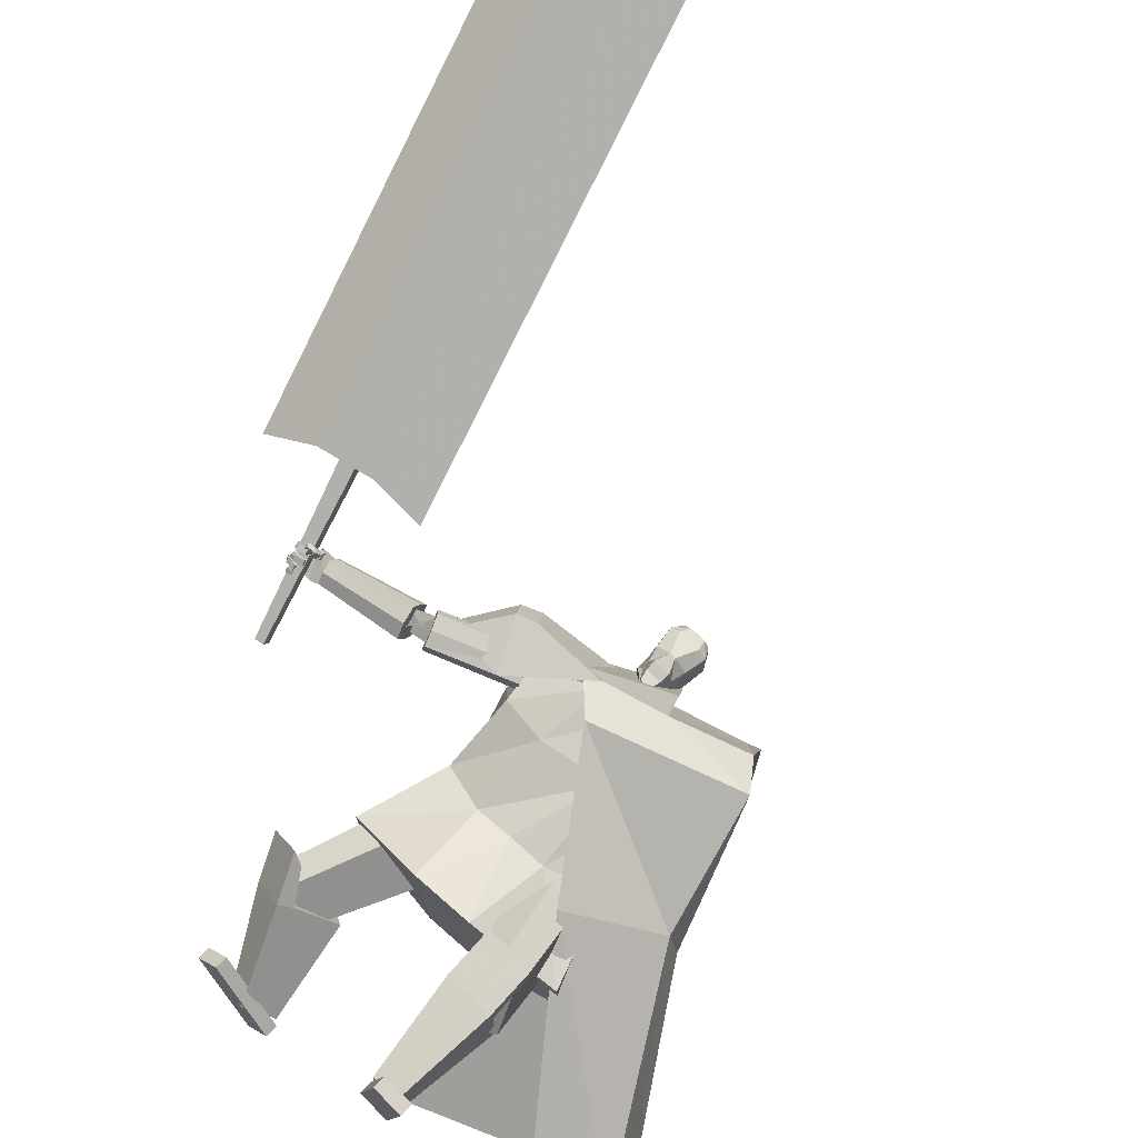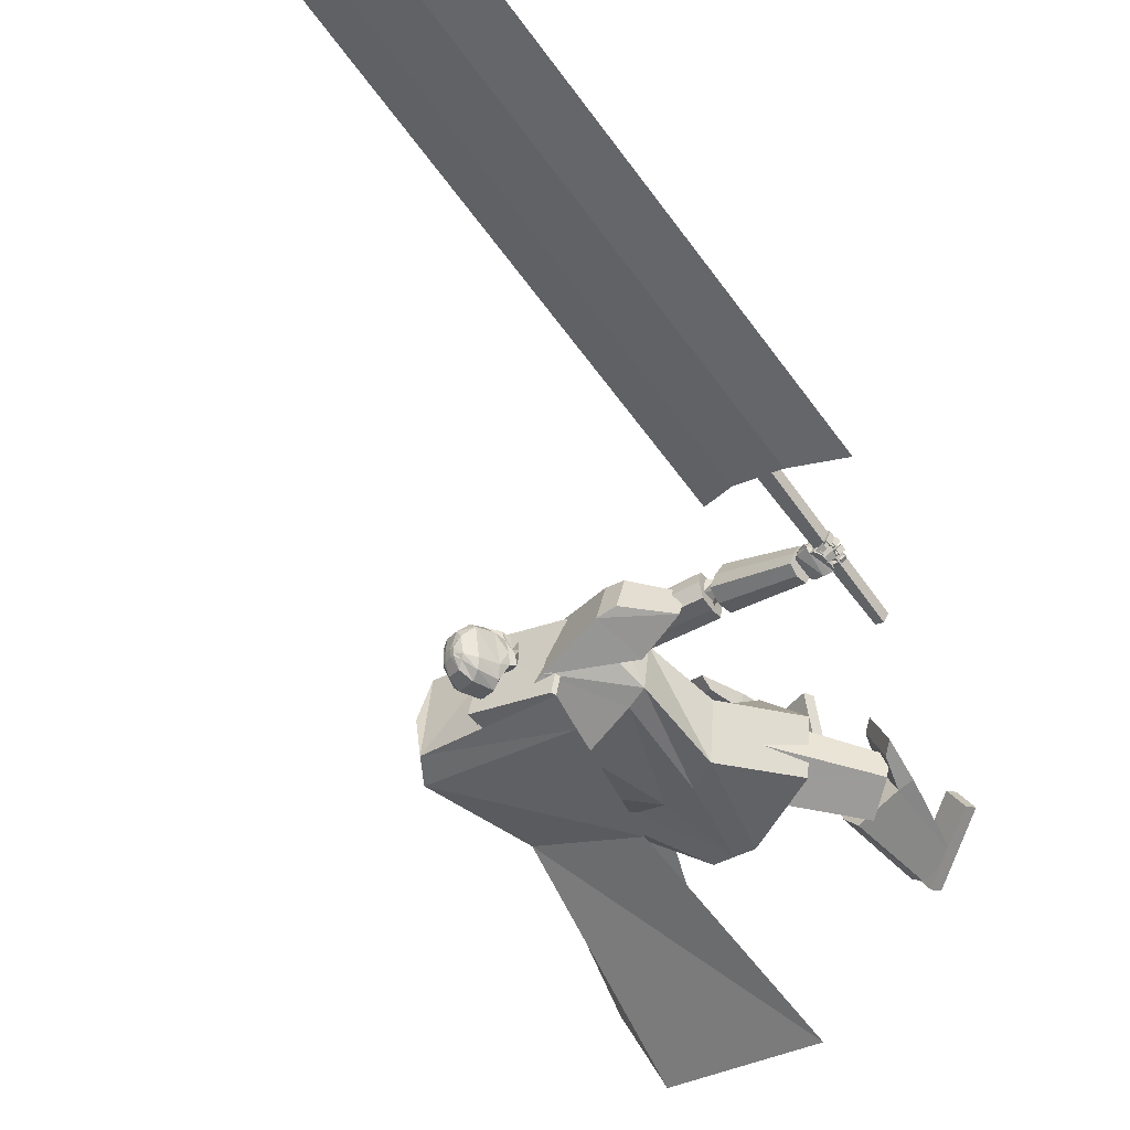
<metadata>
{"format":"obj","ext":"obj","renderer":"f3d","projection":"perspective","resolution":1024,"background":"white","views":[{"elev":66.8,"azim":41.9,"up":"+Z"},{"elev":-22.7,"azim":-126.0,"up":"+Z"}]}
</metadata>
<code>
o Cube.004
v 2.163 0.5576 -0.8439
v -0.4586 4.251 1.196
v 0.2272 0.6321 -2.28
v -0.7076 4.617 0.2836
v 2.763 0.9959 -0.874
v 1.216 4.741 0.988
v 1.916 1.305 -2.523
v 0.8974 5.087 0.03144
v -0.09568 3.861 1.325
v -0.5785 4.283 0.05149
v 1.124 4.883 -0.1727
v 1.439 4.424 0.9877
v 0.1229 2.946 -0.5838
v 1.21 3.526 -0.5143
v 1.646 3.104 0.2322
v 0.808 2.475 0.7605
v 0.1507 4.868 0.1488
v 2.83 1.211 -1.566
v 1.134 4.986 0.4926
v 1.282 4.653 0.4075
v 0.3905 4.476 1.081
v 1.735 3.124 -0.1703
v -0.4489 4.305 1.215
v -0.6979 4.67 0.3024
v 0.3572 4.669 1.167
v 0.1142 5.063 0.2368
v 0.8979 0.02379 1.756
v 0.9014 0.1625 1.757
v 0.6528 0.03372 0.845
v 0.6563 0.1724 0.8456
v 1.225 0.01594 1.668
v 1.229 0.1547 1.669
v 0.9803 0.02586 0.7569
v 0.9838 0.1646 0.7575
v 0.07615 4.58 1.038
v 0.1048 5.362 0.7743
v 0.05845 4.581 0.8862
v 0.09461 5.363 0.6868
v 0.1419 5.308 0.6239
v 0.1949 5.176 0.5079
v 0.1542 4.927 0.4723
v 0.1714 4.792 0.652
v 0.1745 4.719 0.6582
v 0.1765 5.306 0.8739
v 0.2527 5.174 0.9566
v 0.205 4.936 0.977
v 0.1547 4.789 0.9478
v 0.1408 4.719 0.862
v 0.06435 4.58 0.9368
v 0.09801 5.362 0.716
v 0.1886 4.719 0.7791
v 0.1872 4.792 0.7871
v 0.2005 4.925 0.6211
v 0.2373 5.175 0.6237
v 0.1766 5.306 0.6735
v 0.04974 5.368 0.6921
v 0.04648 4.581 1.042
v 0.02878 4.581 0.8896
v 0.05993 5.368 0.7796
v 0.1065 4.689 1.034
v 0.1237 4.796 1.069
v 0.07029 4.943 1.112
v 0.1621 5.177 1.041
v 0.121 5.309 0.9547
v 0.07672 4.714 0.6695
v 0.07651 4.798 0.6631
v 0.06469 4.937 0.3991
v 0.09155 5.18 0.4362
v 0.07369 5.311 0.5482
v 0.05314 5.368 0.7212
v 0.03468 4.581 0.9403
v -0.04245 4.584 1.052
v -0.07523 5.369 0.7953
v -0.06015 4.585 0.9
v -0.08542 5.369 0.7078
v -0.1497 5.318 0.6579
v -0.2372 5.192 0.5583
v -0.2236 4.941 0.5164
v -0.2086 4.806 0.6963
v -0.2153 4.733 0.7036
v -0.1259 5.317 0.9092
v -0.1902 5.19 1.008
v -0.1562 4.949 1.019
v -0.1246 4.799 0.9804
v -0.1358 4.729 0.8943
v -0.05425 4.585 0.9507
v -0.08203 5.369 0.737
v -0.2013 4.733 0.8246
v -0.1928 4.805 0.8315
v -0.2344 4.941 0.6718
v -0.2518 5.193 0.6808
v -0.1721 5.319 0.7142
v -0.04028 5.371 0.7026
v -0.01282 4.583 1.049
v -0.03052 4.583 0.8965
v -0.03009 5.371 0.7901
v -0.06518 4.695 1.054
v -0.06626 4.803 1.091
v 0.006081 4.945 1.12
v -0.08253 5.186 1.07
v -0.05328 5.316 0.9751
v -0.1182 4.721 0.6923
v -0.1135 4.805 0.6852
v -0.1528 4.945 0.4244
v -0.153 5.189 0.4647
v -0.1006 5.318 0.5685
v -0.03688 5.371 0.7317
v -0.02462 4.583 0.9472
v 1.261 1.963 0.4653
v 1.159 4.703 0.7012
v 1.26 2.007 -0.1755
v 1.035 4.886 0.2463
v 0 1.914 -0.6342
v -0.2082 4.776 0.2827
v 0 1.812 0.9521
v 0.2006 4.301 1.088
v 1.073 4.31 0.03037
v 1.22 4.085 0.6115
v 0.3767 3.648 0.9163
v -0.306 3.988 -0.08874
v 0.3899 4.883 0.2005
v 0.3336 1.812 0.9521
v 0.3336 1.914 -0.6342
v 0.6146 4.565 0.9483
v 0.8416 3.842 0.7518
v 0.7514 4.209 -0.1291
v -1.254 1.957 0.4733
v -1.254 1.999 -0.1678
v -1.096 3.865 0.4057
v -0.8622 3.628 0.9565
v -0.5604 4.66 0.5362
v -0.3336 1.812 0.9521
v -0.3336 1.914 -0.6342
v -0.216 4.254 1.177
v -0.3531 3.539 0.9785
v -0.8804 3.885 0.2659
v 0.9593 2.976 -0.1158
v 0.9676 2.921 0.5225
v 0 2.784 -0.2584
v 0.4551 2.782 -0.2182
v 0.4107 2.726 0.6506
v 0.000845 2.723 0.6952
v -0.9366 2.949 -0.1127
v -0.9293 2.9 0.5408
v -0.4551 2.782 -0.2182
v -0.4107 2.726 0.6506
v -1.043 4.163 0.6407
v -0.8915 3.997 1.015
v -1.045 4.279 1.349
v -1.203 4.514 0.9301
v -1.254 4.01 0.6124
v -1.033 3.681 1.197
v -0.5299 4.669 0.5281
v -0.2639 4.275 1.229
v -1.39 4.413 1.016
v -1.256 4.216 1.368
v -1.747 3.943 0.9297
v -1.636 3.778 1.223
v 0.6906 1.38 1.326
v 0.29 2.556 0.4558
v 0.7559 1.097 0.944
v 0.3719 2.201 -0.02201
v 1.154 1.504 1.313
v 0.8702 2.711 0.44
v 1.219 1.221 0.9308
v 0.9521 2.356 -0.03777
v 0.9948 1.127 0.894
v 0.6713 2.238 -0.08402
v 0.9043 1.52 1.424
v 0.5576 2.731 0.5793
v -1.612 1.29 -0.1143
v -1.001 2.649 0.1704
v -1.289 1.197 -0.4572
v -0.5983 2.532 -0.2585
v -1.331 1.075 0.2092
v -0.6491 2.379 0.5754
v -1.008 0.9814 -0.1336
v -0.2453 2.262 0.1462
v -1.112 1.079 -0.3342
v -0.3759 2.384 -0.1048
v -1.56 1.208 0.1417
v -0.9363 2.546 0.491
v 0.7151 0.1675 1.208
v 0.6368 1.774 1.525
v 0.7146 0.1722 0.8132
v 1.013 0.1605 1.207
v 1.168 1.762 1.524
v 1.013 0.1652 0.8127
v 0.715 0.1687 1.107
v 0.6339 1.66 1.387
v 1.013 0.1617 1.106
v 1.165 1.648 1.386
v 0.624 1.236 1.43
v 0.6238 1.269 0.7287
v 1.155 1.257 0.728
v 1.155 1.224 1.429
v 1.155 1.251 1.25
v 0.6244 1.263 1.251
v 0.8637 0.1695 0.7387
v 0.8643 0.164 1.207
v 0.9022 1.768 1.525
v 0.8993 1.654 1.386
v 0.8641 0.1652 1.106
v 0.8895 1.23 1.43
v 0.8933 1.259 0.6629
v -1.215 0.09811 -0.5863
v -1.804 1.415 0.1945
v -0.9489 0.268 -0.8228
v -1.002 0.04677 -0.3836
v -1.425 1.323 0.5551
v -0.7359 0.2166 -0.6201
v -1.147 0.1415 -0.6468
v -1.689 1.371 0.06325
v -0.9339 0.09021 -0.4441
v -1.31 1.28 0.4239
v -1.642 0.9746 -0.08693
v -1.173 1.299 -0.4974
v -0.7942 1.207 -0.1367
v -1.263 0.8833 0.2737
v -1.146 0.9824 0.1765
v -1.525 1.074 -0.1841
v -0.7923 0.2743 -0.766
v -1.108 0.07244 -0.485
v -1.614 1.369 0.3748
v -1.5 1.325 0.2436
v -1.04 0.1159 -0.5454
v -1.452 0.929 0.0934
v -0.9336 1.285 -0.3615
v -1.581 0.09325 -0.1863
v -1.578 0.2316 -0.1969
v -0.95 0.02572 -0.8847
v -0.9469 0.1641 -0.8953
v -1.329 0.1052 0.04041
v -1.326 0.2436 0.02975
v -0.6978 0.0377 -0.658
v -0.6948 0.176 -0.6687
v -0.888 3.932 1.139
v -1.737 3.564 1.357
v -1.796 3.718 1.389
v -0.9436 4.073 1.169
v -1.696 3.427 1.281
v -0.8409 3.792 1.075
v -1.733 3.425 1.119
v -0.8777 3.781 0.9061
v -1.858 3.789 1.259
v -1.007 4.149 1.041
v -1.002 4.013 0.8077
v -1.855 3.638 1.011
v -1.901 3.784 1.081
v -1.049 4.153 0.8728
v -1.795 3.486 0.9806
v -0.9476 3.868 0.7727
v -1.947 3.389 1.106
v -2.893 3.293 1.095
v -2.891 3.24 1.21
v -1.943 3.319 1.259
v -2.901 3.372 0.9962
v -1.957 3.496 0.9772
v -2.921 3.497 1.029
v -1.983 3.666 1.024
v -2.907 3.326 1.309
v -1.964 3.434 1.392
v -2.001 3.707 1.306
v -2.934 3.53 1.243
v -2.925 3.452 1.342
v -1.992 3.603 1.439
v -2.938 3.582 1.128
v -2.005 3.779 1.155
v -2.046 3.594 1.383
v -1.845 3.761 1.149
v -2.129 3.692 1.136
v -1.678 3.553 1.006
v -1.999 3.39 1.296
v -1.766 3.687 1.345
v -2.088 3.494 1.033
v -1.6 3.49 1.212
v -2.942 3.495 1.27
v -3.188 3.387 1.217
v -2.977 3.537 1.2
v -3.205 3.422 1.155
v -2.903 3.261 1.127
v -3.171 3.275 1.145
v -2.925 3.286 1.04
v -3.188 3.276 1.073
v -3.147 3.44 1.253
v -3.162 3.491 1.189
v -3.153 3.245 1.064
v -3.121 3.228 1.122
v -3.097 3.525 1.247
v -3.065 3.294 1.031
v -3.018 3.234 1.118
v -3.053 3.509 1.305
v -3.1 3.449 1.25
v -3.118 3.504 1.191
v -3.124 3.265 1.05
v -3.081 3.241 1.131
v -3.122 3.441 1.232
v -3.218 3.421 1.282
v -3.148 3.478 1.199
v -3.243 3.458 1.25
v -3.135 3.393 1.189
v -3.231 3.373 1.24
v -3.161 3.431 1.155
v -3.257 3.41 1.207
v -3.22 3.439 1.272
v -3.22 3.389 1.371
v -3.277 3.437 1.272
v -3.276 3.387 1.37
v -3.218 3.38 1.243
v -3.217 3.331 1.341
v -3.274 3.378 1.242
v -3.273 3.328 1.341
v -3.238 3.395 1.356
v -3.129 3.408 1.371
v -3.242 3.373 1.407
v -3.134 3.386 1.422
v -3.227 3.336 1.331
v -3.119 3.349 1.346
v -3.231 3.313 1.382
v -3.123 3.326 1.397
v -3.222 3.429 1.252
v -3.232 3.419 1.278
v -3.252 3.441 1.24
v -3.268 3.423 1.273
v -3.225 3.397 1.229
v -3.237 3.384 1.258
v -3.254 3.408 1.219
v -3.269 3.393 1.249
v -3.24 3.38 1.355
v -3.227 3.372 1.376
v -3.267 3.377 1.361
v -3.25 3.363 1.393
v -3.236 3.344 1.338
v -3.223 3.334 1.362
v -3.265 3.342 1.342
v -3.251 3.327 1.375
v -3.151 3.424 1.213
v -3.208 3.364 1.286
v -3.2 3.446 1.194
v -3.256 3.386 1.267
v -3.157 3.375 1.169
v -3.213 3.315 1.243
v -3.205 3.397 1.15
v -3.261 3.338 1.224
v -3.203 3.363 1.28
v -3.179 3.283 1.354
v -3.257 3.363 1.298
v -3.233 3.283 1.371
v -3.218 3.317 1.236
v -3.194 3.238 1.309
v -3.271 3.317 1.253
v -3.248 3.238 1.326
v -3.21 3.298 1.343
v -3.103 3.319 1.328
v -3.197 3.265 1.387
v -3.09 3.286 1.372
v -3.205 3.247 1.302
v -3.098 3.268 1.288
v -3.193 3.213 1.346
v -3.086 3.235 1.331
v -3.22 3.373 1.255
v -3.212 3.345 1.281
v -3.258 3.373 1.267
v -3.249 3.345 1.294
v -3.229 3.346 1.228
v -3.22 3.317 1.254
v -3.267 3.346 1.24
v -3.258 3.317 1.266
v -3.193 3.282 1.339
v -3.184 3.253 1.366
v -3.231 3.282 1.352
v -3.222 3.253 1.378
v -3.201 3.254 1.312
v -3.193 3.225 1.339
v -3.239 3.254 1.324
v -3.231 3.225 1.351
v -3.16 3.368 1.175
v -3.241 3.327 1.217
v -3.19 3.393 1.141
v -3.271 3.352 1.184
v -3.157 3.322 1.137
v -3.238 3.282 1.179
v -3.187 3.347 1.104
v -3.267 3.306 1.146
v -3.234 3.328 1.211
v -3.229 3.255 1.279
v -3.285 3.327 1.214
v -3.28 3.254 1.281
v -3.235 3.288 1.168
v -3.23 3.215 1.235
v -3.286 3.287 1.17
v -3.281 3.214 1.237
v -3.237 3.264 1.264
v -3.14 3.242 1.263
v -3.244 3.231 1.302
v -3.147 3.209 1.301
v -3.248 3.221 1.225
v -3.15 3.199 1.224
v -3.255 3.188 1.263
v -3.158 3.166 1.262
v -3.243 3.339 1.185
v -3.242 3.312 1.209
v -3.279 3.338 1.187
v -3.277 3.311 1.211
v -3.244 3.314 1.159
v -3.242 3.288 1.183
v -3.28 3.313 1.16
v -3.278 3.287 1.185
v -3.247 3.255 1.263
v -3.234 3.237 1.276
v -3.273 3.246 1.273
v -3.259 3.226 1.289
v -3.243 3.23 1.237
v -3.237 3.209 1.253
v -3.275 3.223 1.246
v -3.263 3.201 1.263
v -3.148 3.289 1.142
v -3.196 3.241 1.17
v -3.165 3.287 1.108
v -3.214 3.239 1.137
v -3.121 3.256 1.13
v -3.17 3.207 1.158
v -3.139 3.254 1.096
v -3.187 3.205 1.125
v -3.197 3.235 1.175
v -3.206 3.182 1.225
v -3.225 3.221 1.154
v -3.235 3.168 1.205
v -3.168 3.209 1.153
v -3.178 3.156 1.203
v -3.197 3.195 1.132
v -3.207 3.142 1.183
v -3.195 3.184 1.214
v -3.139 3.169 1.26
v -3.218 3.164 1.236
v -3.162 3.149 1.282
v -3.185 3.148 1.19
v -3.129 3.133 1.236
v -3.209 3.128 1.212
v -3.152 3.113 1.258
v -3.189 3.239 1.159
v -3.201 3.221 1.171
v -3.202 3.236 1.137
v -3.217 3.216 1.152
v -3.174 3.221 1.148
v -3.181 3.205 1.16
v -3.189 3.216 1.128
v -3.201 3.198 1.142
v -3.207 3.179 1.207
v -3.195 3.17 1.22
v -3.225 3.168 1.203
v -3.211 3.157 1.23
v -3.2 3.159 1.19
v -3.186 3.15 1.204
v -3.216 3.147 1.194
v -3.204 3.136 1.215
v -3.026 3.505 1.267
v -3.029 3.457 1.324
v -3.082 3.507 1.265
v -3.085 3.459 1.323
v -3.026 3.449 1.221
v -3.029 3.402 1.278
v -3.083 3.451 1.219
v -3.086 3.404 1.276
v -3.021 3.432 1.334
v -3.057 3.409 1.395
v -3.061 3.471 1.325
v -3.097 3.448 1.386
v -3.059 3.384 1.294
v -3.095 3.361 1.355
v -3.098 3.424 1.285
v -3.135 3.4 1.346
v -3.083 3.396 1.417
v -3.149 3.381 1.449
v -3.104 3.444 1.396
v -3.17 3.429 1.427
v -3.103 3.36 1.358
v -3.169 3.345 1.389
v -3.124 3.408 1.336
v -3.19 3.393 1.368
v -3.035 3.447 1.309
v -3.038 3.432 1.33
v -3.059 3.459 1.303
v -3.069 3.449 1.325
v -3.046 3.407 1.283
v -3.057 3.397 1.305
v -3.077 3.427 1.278
v -3.084 3.414 1.3
v -3.068 3.405 1.382
v -3.084 3.398 1.402
v -3.089 3.434 1.377
v -3.111 3.427 1.391
v -3.086 3.378 1.357
v -3.108 3.372 1.37
v -3.107 3.409 1.345
v -3.128 3.401 1.364
v -2.886 3.494 1.176
v -2.863 3.461 1.235
v -2.864 3.345 1.08
v -2.849 3.318 1.151
v -2.7 3.522 1.185
v -2.677 3.489 1.244
v -2.675 3.373 1.087
v -2.654 3.347 1.157
v -3.619 4.057 1.914
v -4.508 9.097 5.061
v -3.632 4.214 1.658
v -4.52 9.254 4.806
v -2.992 4.15 1.941
v -3.881 9.19 5.089
v -3.004 4.308 1.686
v -3.893 9.348 4.833
v -4.184 3.886 1.659
v -5.212 9.717 5.3
v -2.403 4.152 1.737
v -3.32 9.353 4.986
v -3.076 2.525 0.8413
v -3.465 4.464 2.054
v -3.081 2.591 0.7344
v -3.47 4.53 1.948
v -2.975 2.54 0.8458
v -3.272 4.493 2.063
v -2.98 2.606 0.7389
v -3.277 4.559 1.956
f 10 4 17 8 11
f 20 19 6 12
f 12 6 21 2 9
f 21 17 26 25
f 15 12 9 16
f 22 20 12 15
f 13 10 11 14
f 3 13 14 7
f 18 22 15 5
f 5 15 16 1
f 7 14 22 18
f 14 11 20 22
f 11 8 19 20
f 17 4 24 26
f 25 26 24 23
f 4 2 23 24
f 2 21 25 23
f 8 17 21 6 19
f 27 28 30 29
f 29 30 34 33
f 33 34 32 31
f 31 32 28 27
f 29 33 31 27
f 34 30 28 32
f 69 56 38 39
f 71 108 95 58
f 91 82 81 92
f 71 49 35 57
f 100 63 64 101
f 58 95 102 65
f 69 106 93 56
f 51 52 47 48
f 52 53 46 47
f 63 100 99 62
f 70 59 36 50
f 49 51 48 35
f 67 41 42 66
f 68 40 41 67
f 53 54 45 46
f 58 65 43 37
f 65 66 42 43
f 42 41 53 52
f 41 40 54 53
f 68 69 39 40
f 40 39 55 54
f 46 45 63 62
f 47 46 62 61
f 43 42 52 51
f 37 43 51 49
f 107 96 59 70
f 58 37 49 71
f 39 38 50 55
f 55 50 36 44
f 57 94 108 71
f 38 56 70 50
f 67 104 105 68
f 93 107 70 56
f 101 64 59 96
f 45 44 64 63
f 66 103 104 67
f 65 102 103 66
f 48 47 61 60
f 35 48 60 57
f 44 36 59 64
f 68 105 106 69
f 106 76 75 93
f 94 57 60 97
f 108 94 72 86
f 88 85 84 89
f 89 84 83 90
f 73 96 107 87
f 86 72 85 88
f 78 104 103 79
f 77 105 104 78
f 90 83 82 91
f 95 74 80 102
f 102 80 79 103
f 79 89 90 78
f 78 90 91 77
f 105 77 76 106
f 77 91 92 76
f 83 99 100 82
f 84 98 99 83
f 80 88 89 79
f 74 86 88 80
f 95 108 86 74
f 76 92 87 75
f 92 81 73 87
f 75 87 107 93
f 97 60 61 98
f 54 55 44 45
f 82 100 101 81
f 85 97 98 84
f 72 94 97 85
f 81 101 96 73
f 126 121 112 117
f 117 112 110 118
f 123 111 109 122
f 121 114 116 124
f 125 124 116 119
f 141 125 119 142
f 137 117 118 138
f 140 126 117 137
f 139 120 126 140
f 138 118 125 141
f 118 110 124 125
f 112 121 124 110
f 113 123 122 115
f 120 114 121 126
f 136 129 131
f 133 132 127 128
f 131 134 116 114
f 135 119 116 134
f 146 142 119 135
f 143 144 130 129
f 145 143 129 136
f 139 145 136 120
f 144 146 135 130
f 113 115 132 133
f 120 136 131 114
f 135 134 130
f 127 132 146 144
f 113 133 145 139
f 133 128 143 145
f 128 127 144 143
f 132 115 142 146
f 109 138 141 122
f 113 139 140 123
f 123 140 137 111
f 111 137 138 109
f 122 141 142 115
f 129 130 148 147
f 134 148 130
f 129 147 131
f 150 151 157 155
f 153 151 150
f 150 149 154 153
f 152 154 149
f 157 158 156 155
f 151 152 158 157
f 152 149 156 158
f 149 150 155 156
f 159 160 162 161
f 167 168 166 165
f 165 166 164 163
f 169 170 160 159
f 167 165 163 169
f 168 162 160 170
f 166 168 170 164
f 161 167 169 159
f 163 164 170 169
f 161 162 168 167
f 171 172 174 173
f 179 180 178 177
f 177 178 176 175
f 181 182 172 171
f 179 177 175 181
f 180 174 172 182
f 178 180 182 176
f 173 179 181 171
f 175 176 182 181
f 173 174 180 179
f 197 192 187 196
f 204 201 184 193
f 203 191 186 200
f 202 190 184 201
f 199 188 191 203
f 193 184 190 198
f 183 193 198 189
f 188 195 197 191
f 200 204 193 183
f 191 197 196 186
f 199 205 195 188
f 189 198 194 185
f 185 194 205 199
f 186 196 204 200
f 185 199 203 189
f 192 202 201 187
f 189 203 200 183
f 196 187 201 204
f 202 192 197 198 190
f 195 194 198 197
f 205 194 195
f 220 215 210 219
f 227 224 207 216
f 226 214 209 223
f 225 213 207 224
f 222 211 214 226
f 216 207 213 221
f 206 216 221 212
f 211 218 220 214
f 223 227 216 206
f 214 220 219 209
f 222 228 218 211
f 212 221 217 208
f 208 217 228 222
f 209 219 227 223
f 208 222 226 212
f 215 225 224 210
f 212 226 223 206
f 219 210 224 227
f 225 215 220 221 213
f 218 217 221 220
f 228 217 218
f 229 230 232 231
f 231 232 236 235
f 235 236 234 233
f 233 234 230 229
f 231 235 233 229
f 236 232 230 234
f 243 244 242 241
f 238 237 240 239
f 241 242 237 238
f 248 251 243 241 238 239 245 249
f 239 240 246 245
f 243 251 252 244
f 248 249 250 247
f 251 248 247 252
f 249 245 246 250
f 242 244 252 247 250 246 240 237
f 259 260 258 257
f 254 253 256 255
f 257 258 253 254
f 264 267 259 257 254 255 261 265
f 255 256 262 261
f 259 267 268 260
f 264 265 266 263
f 267 264 263 268
f 265 261 262 266
f 258 260 268 263 266 262 256 253
f 269 270 272 271
f 271 272 276 275
f 275 276 274 273
f 273 274 270 269
f 271 275 273 269
f 276 272 270 274
f 285 286 280 278
f 286 287 284 280
f 287 288 282 284
f 288 285 278 282
f 279 497 499 283
f 284 282 278 280
f 296 293 285 288
f 295 296 288 287
f 294 295 287 286
f 293 294 286 285
f 277 279 289 292
f 279 283 290 289
f 283 281 291 290
f 281 277 292 291
f 292 289 294 293
f 289 290 295 294
f 290 291 296 295
f 291 292 293 296
f 297 299 300 298
f 299 303 304 300
f 303 301 302 304
f 301 297 298 302
f 299 297 301 303
f 304 302 298 300
f 305 307 308 306
f 307 311 312 308
f 311 309 310 312
f 309 305 306 310
f 307 305 309 311
f 312 310 306 308
f 313 315 316 314
f 315 319 320 316
f 319 317 318 320
f 317 313 314 318
f 315 313 317 319
f 320 318 314 316
f 321 323 324 322
f 323 327 328 324
f 327 325 326 328
f 325 321 322 326
f 323 321 325 327
f 328 326 322 324
f 329 331 332 330
f 331 335 336 332
f 335 333 334 336
f 333 329 330 334
f 331 329 333 335
f 336 334 330 332
f 337 339 340 338
f 339 343 344 340
f 343 341 342 344
f 341 337 338 342
f 339 337 341 343
f 344 342 338 340
f 345 347 348 346
f 347 351 352 348
f 351 349 350 352
f 349 345 346 350
f 347 345 349 351
f 352 350 346 348
f 353 355 356 354
f 355 359 360 356
f 359 357 358 360
f 357 353 354 358
f 355 353 357 359
f 360 358 354 356
f 361 363 364 362
f 363 367 368 364
f 367 365 366 368
f 365 361 362 366
f 363 361 365 367
f 368 366 362 364
f 369 371 372 370
f 371 375 376 372
f 375 373 374 376
f 373 369 370 374
f 371 369 373 375
f 376 374 370 372
f 377 379 380 378
f 379 383 384 380
f 383 381 382 384
f 381 377 378 382
f 379 377 381 383
f 384 382 378 380
f 385 387 388 386
f 387 391 392 388
f 391 389 390 392
f 389 385 386 390
f 387 385 389 391
f 392 390 386 388
f 393 395 396 394
f 395 399 400 396
f 399 397 398 400
f 397 393 394 398
f 395 393 397 399
f 400 398 394 396
f 401 403 404 402
f 403 407 408 404
f 407 405 406 408
f 405 401 402 406
f 403 401 405 407
f 408 406 402 404
f 409 411 412 410
f 411 415 416 412
f 415 413 414 416
f 413 409 410 414
f 411 409 413 415
f 416 414 410 412
f 417 419 420 418
f 419 423 424 420
f 423 421 422 424
f 421 417 418 422
f 419 417 421 423
f 424 422 418 420
f 425 427 428 426
f 427 431 432 428
f 431 429 430 432
f 429 425 426 430
f 427 425 429 431
f 432 430 426 428
f 433 435 436 434
f 435 439 440 436
f 439 437 438 440
f 437 433 434 438
f 435 433 437 439
f 440 438 434 436
f 441 443 444 442
f 443 447 448 444
f 447 445 446 448
f 445 441 442 446
f 443 441 445 447
f 448 446 442 444
f 449 451 452 450
f 451 455 456 452
f 455 453 454 456
f 453 449 450 454
f 451 449 453 455
f 456 454 450 452
f 457 459 460 458
f 459 463 464 460
f 463 461 462 464
f 461 457 458 462
f 459 457 461 463
f 464 462 458 460
f 465 467 468 466
f 467 471 472 468
f 471 469 470 472
f 469 465 466 470
f 467 465 469 471
f 472 470 466 468
f 473 475 476 474
f 475 479 480 476
f 479 477 478 480
f 477 473 474 478
f 475 473 477 479
f 480 478 474 476
f 481 483 484 482
f 483 487 488 484
f 487 485 486 488
f 485 481 482 486
f 483 481 485 487
f 488 486 482 484
f 489 491 492 490
f 491 495 496 492
f 495 493 494 496
f 493 489 490 494
f 491 489 493 495
f 496 494 490 492
f 500 499 503 504
f 277 498 497 279
f 283 499 500 281
f 281 500 498 277
f 501 502 504 503
f 497 498 502 501
f 498 500 504 502
f 499 497 501 503
f 512 508 514 506 510 516
f 513 514 508 507
f 507 508 512 511
f 515 516 510 509
f 509 510 506 505
f 511 512 516 515
f 505 506 514 513
f 517 518 520 519
f 519 520 524 523
f 523 524 522 521
f 521 522 518 517
f 519 523 521 517
f 524 520 518 522
f 511 509 505 507
f 515 509 511
f 513 507 505
f 62 99 98 61

</code>
